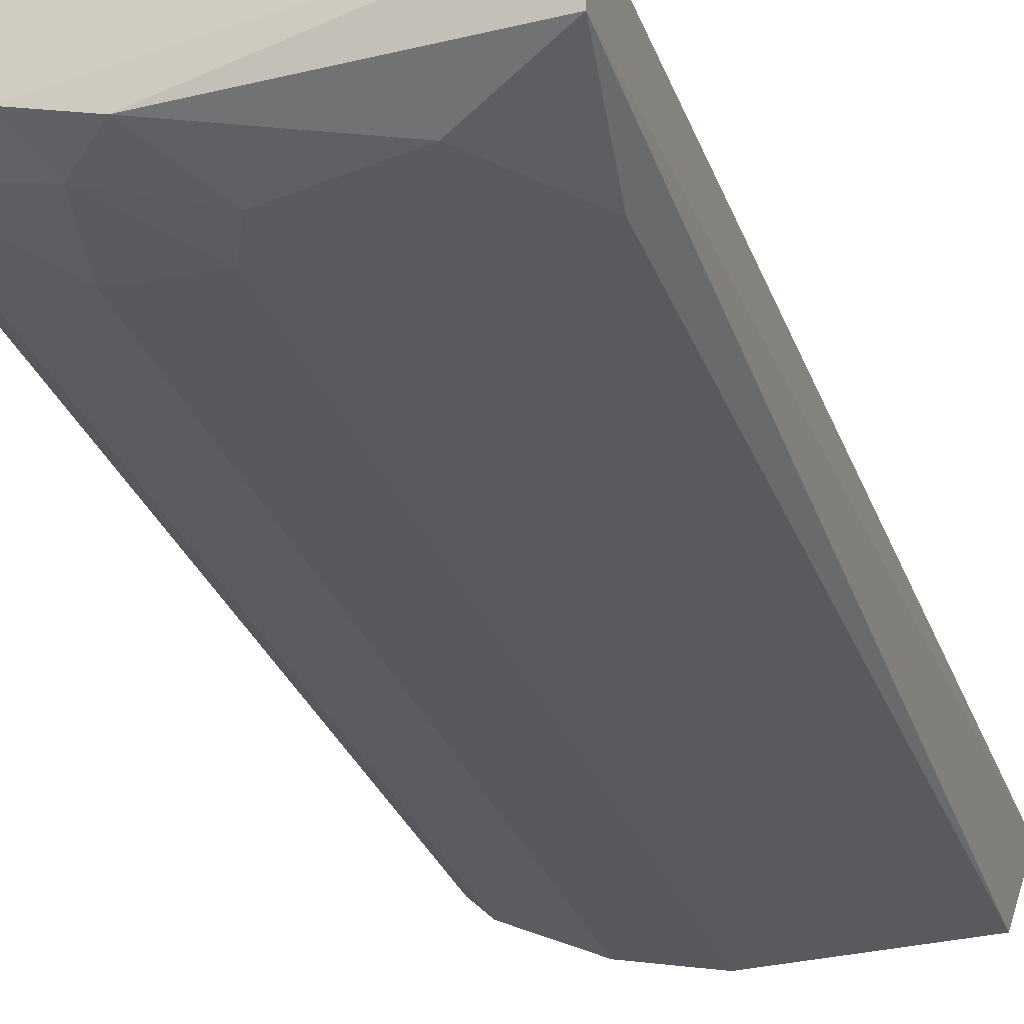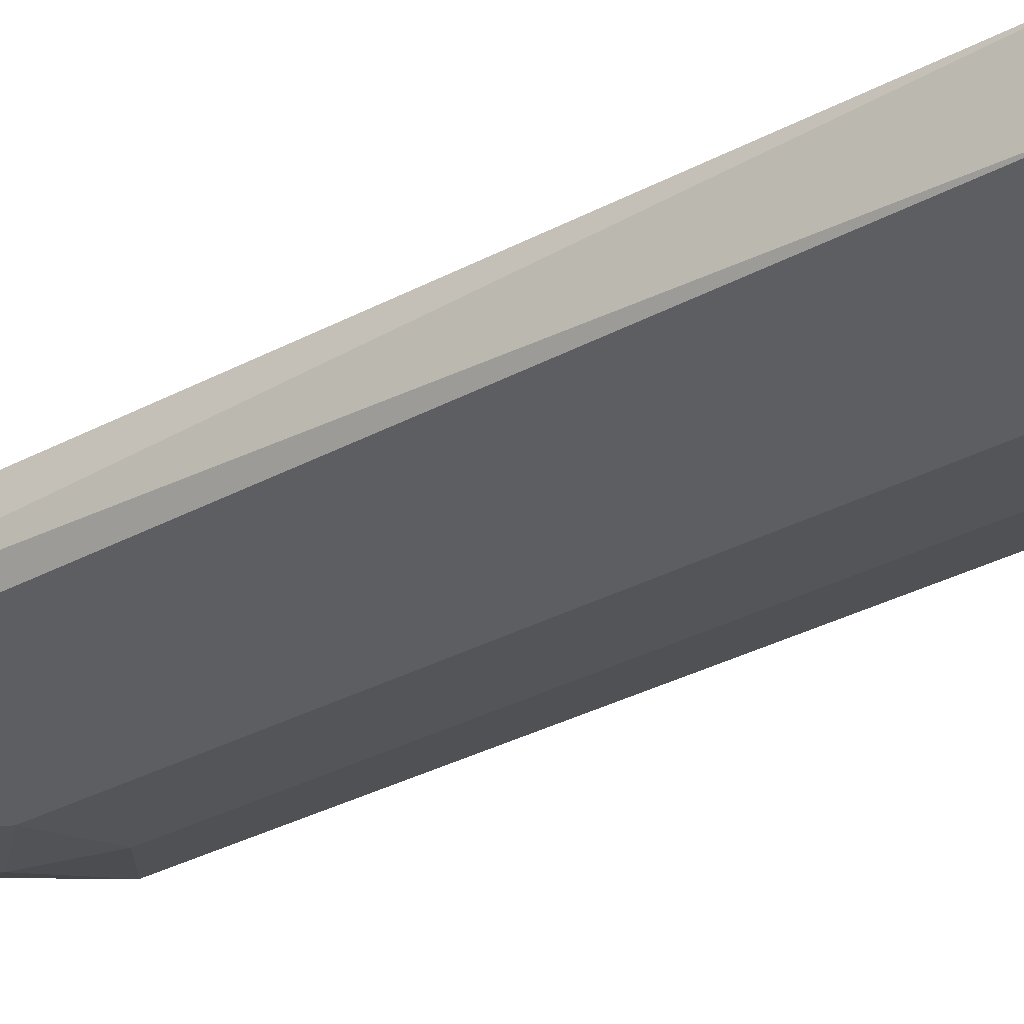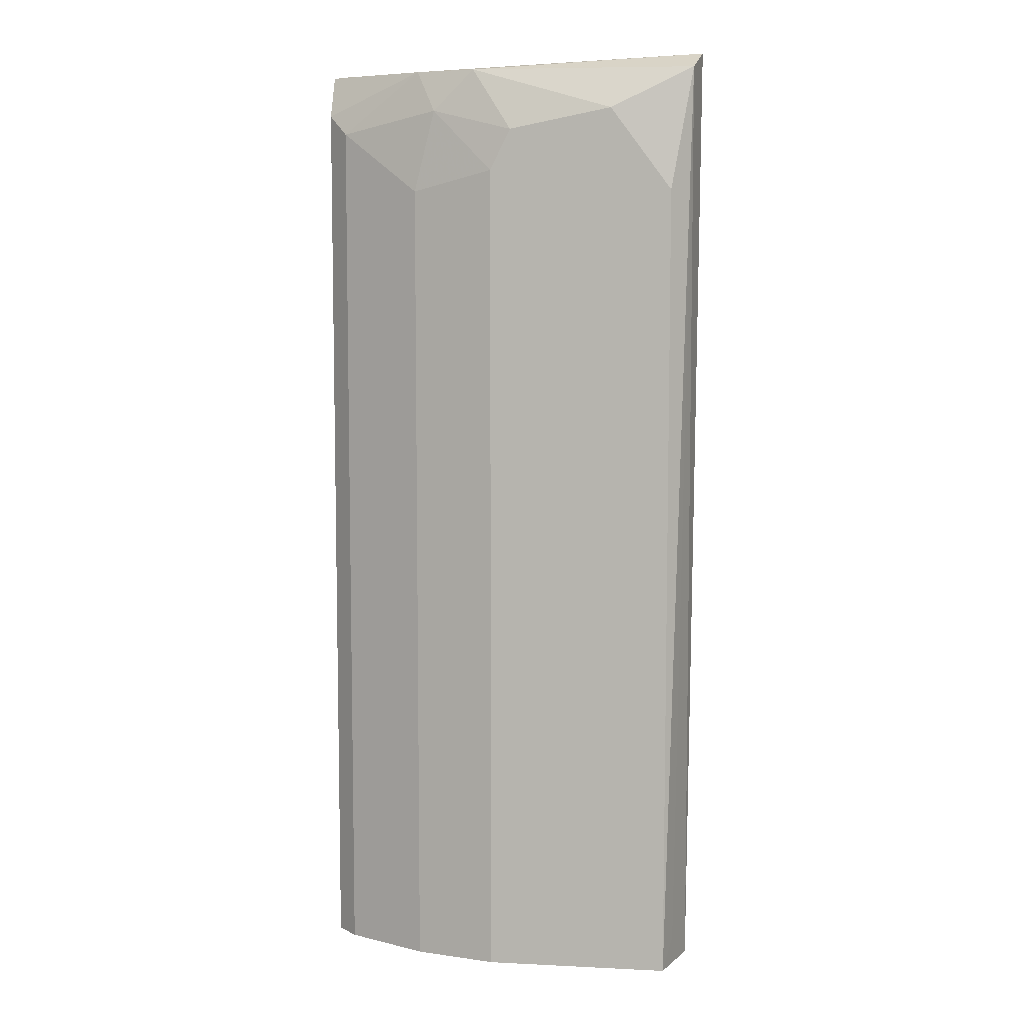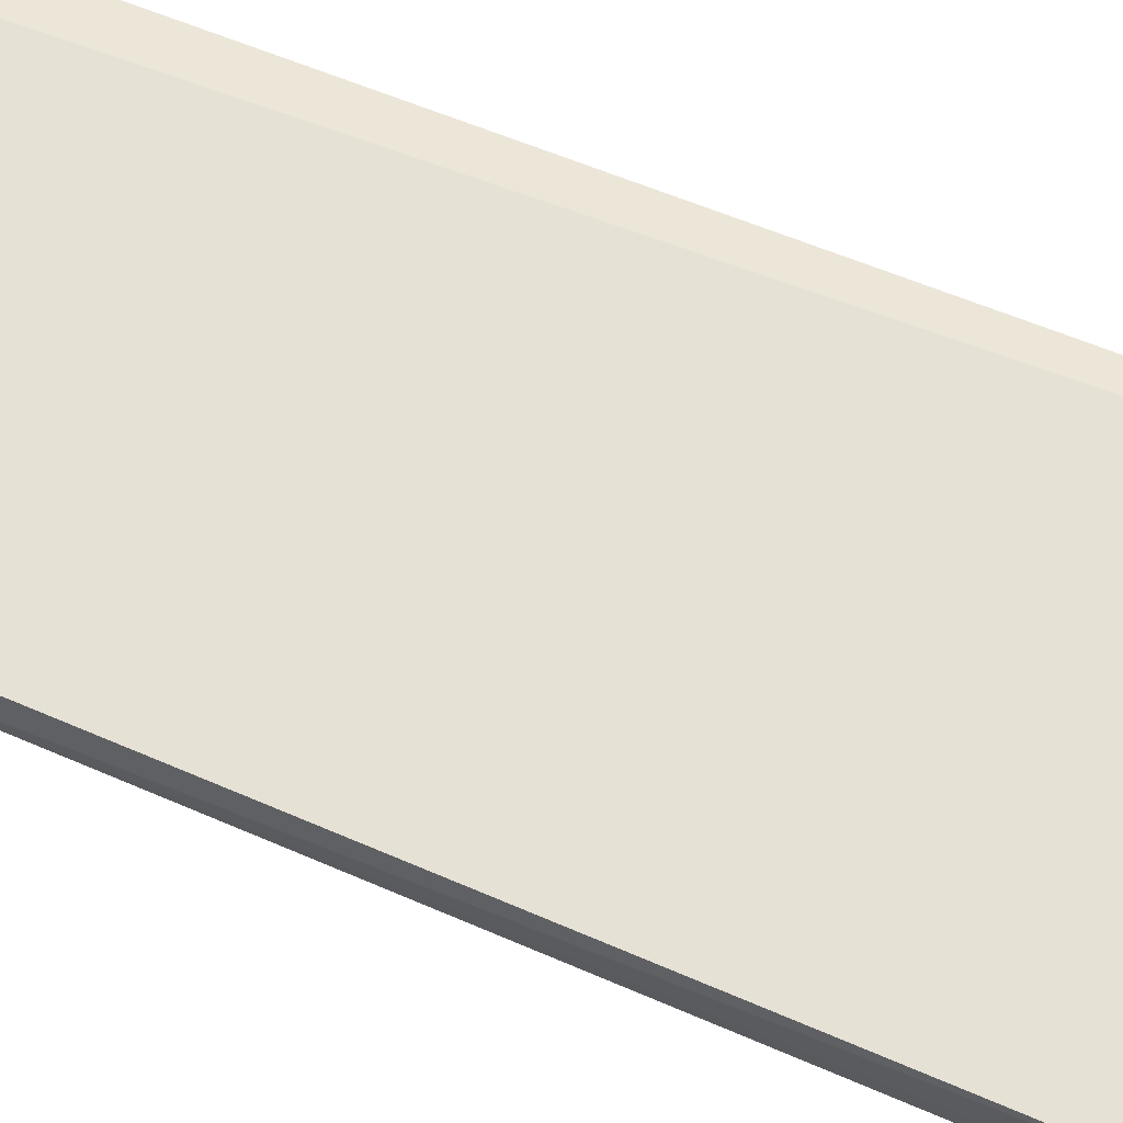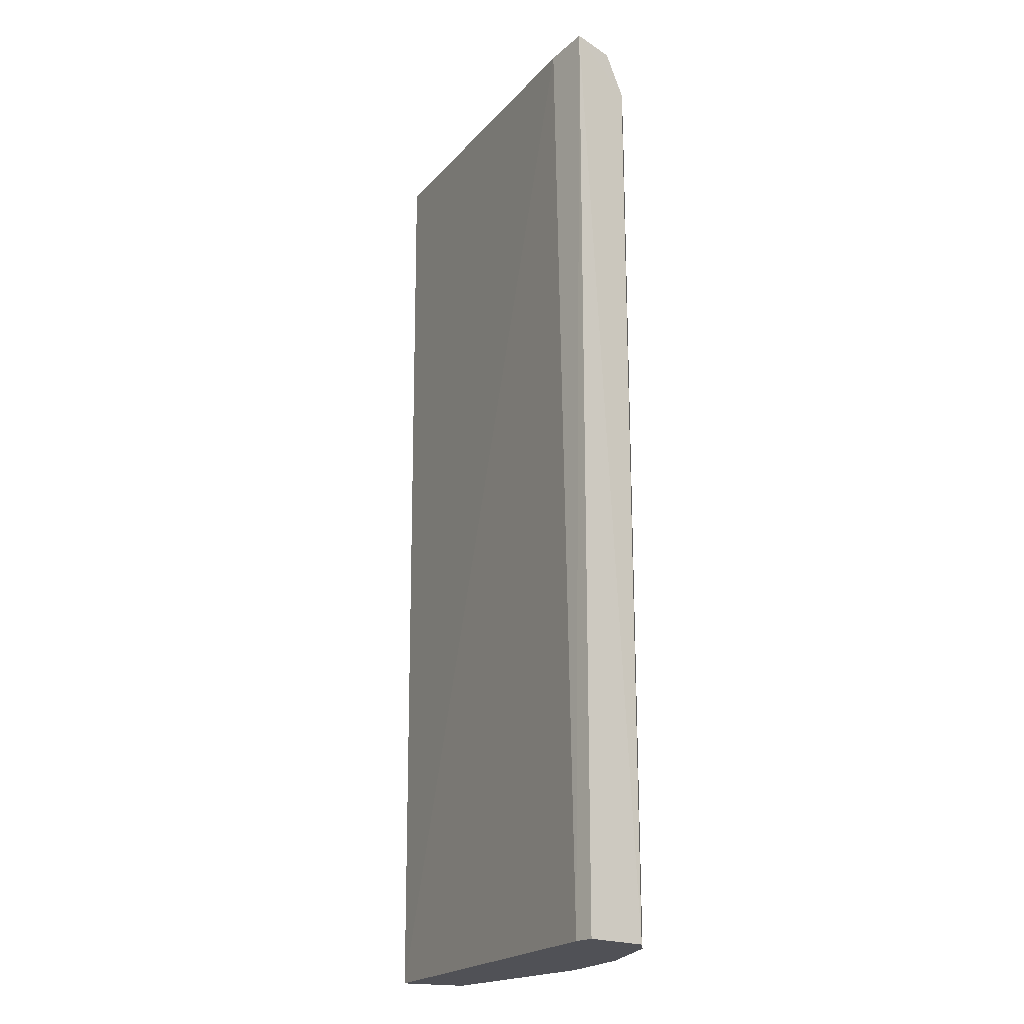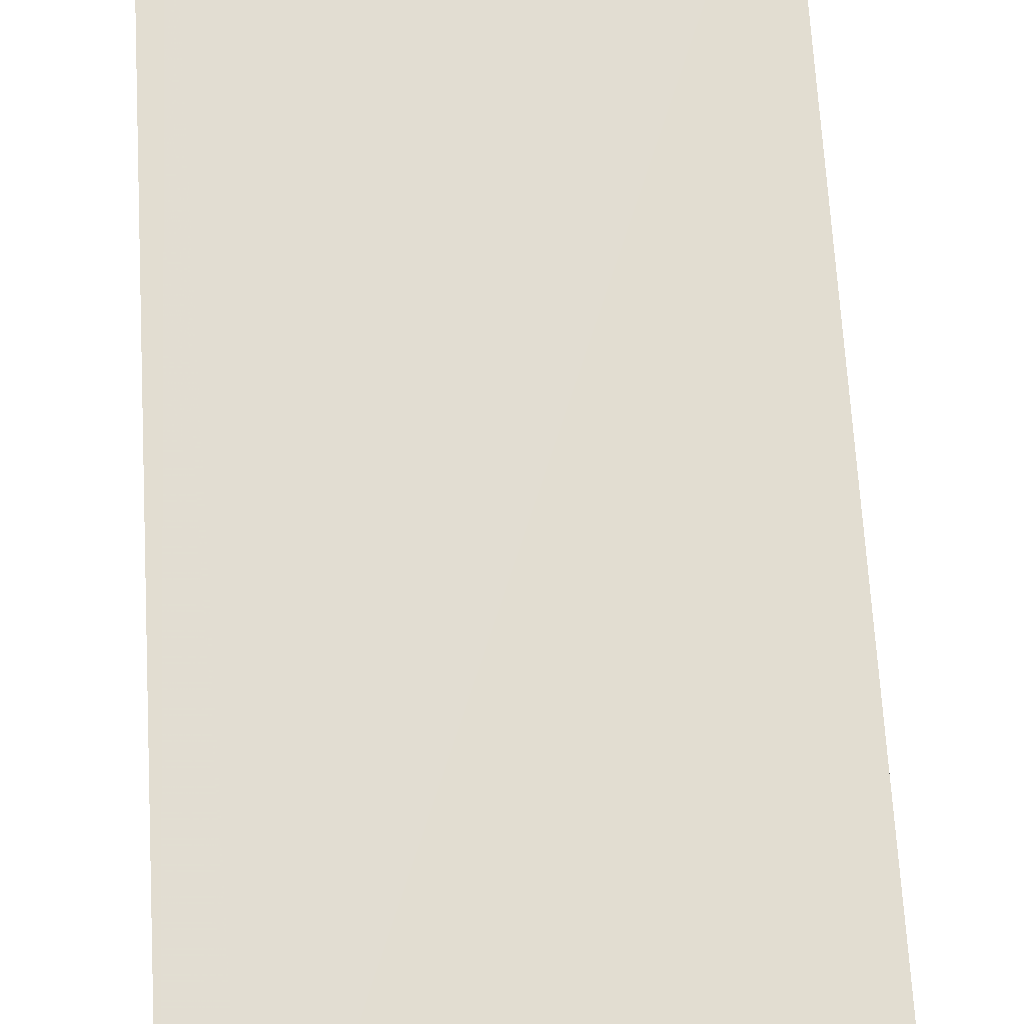
<metadata>
{"format":"obj","ext":"obj","renderer":"f3d","projection":"perspective","resolution":1024,"background":"white","views":[{"elev":-31.4,"azim":-161.1,"up":"+Z"},{"elev":-37.5,"azim":-56.4,"up":"+Z"},{"elev":7.5,"azim":-172.1,"up":"+Y"},{"elev":48.9,"azim":-62.9,"up":"+Z"},{"elev":-20.4,"azim":50.3,"up":"+Y"},{"elev":68.5,"azim":176.8,"up":"+Z"}]}
</metadata>
<code>
v 0.04176 0.1775 -0.1835
v -0.1505 -0.2881 -0.2236
v -0.1462 -0.3029 -0.2357
v 0.04176 -0.3029 -0.1626
v -0.1602 0.186 -0.2045
v -0.05225 0.1252 -0.2357
v -0.01047 -0.3029 -0.2252
v 0.02086 0.1775 -0.1626
v -0.1567 -0.3029 -0.2044
v -0.1567 0.1775 -0.2252
v 0.03131 0.1461 -0.2044
v 0.04176 -0.3029 -0.1939
v -0.05225 -0.3029 -0.2357
v -0.1462 0.1148 -0.2357
v -0.0418 0.1775 -0.2252
v 0.0429 0.1803 -0.1622
v 0.03131 -0.3029 -0.1626
v -0.01047 0.1148 -0.2252
v 0.03131 -0.3029 -0.2044
v -0.1149 0.1565 -0.2357
v 0.04176 0.1565 -0.1939
v -0.01047 0.1775 -0.2148
v -0.02092 0.1565 -0.2252
v -0.06264 0.1461 -0.2357
f 15 23 24
f 4 3 7
f 8 5 9
f 2 3 9
f 3 4 9
f 3 2 10
f 9 5 10
f 2 9 10
f 4 7 12
f 3 6 13
f 7 3 13
f 6 7 13
f 6 3 14
f 3 10 14
f 10 5 15
f 5 8 16
f 4 12 16
f 8 9 17
f 9 4 17
f 4 16 17
f 16 8 17
f 7 6 18
f 11 7 18
f 7 11 19
f 12 7 19
f 11 12 19
f 6 14 20
f 14 10 20
f 10 15 20
f 12 11 21
f 1 16 21
f 16 12 21
f 15 5 22
f 5 16 22
f 16 1 22
f 1 21 22
f 21 11 22
f 18 6 23
f 11 18 23
f 15 22 23
f 22 11 23
f 6 20 24
f 20 15 24
f 23 6 24

</code>
